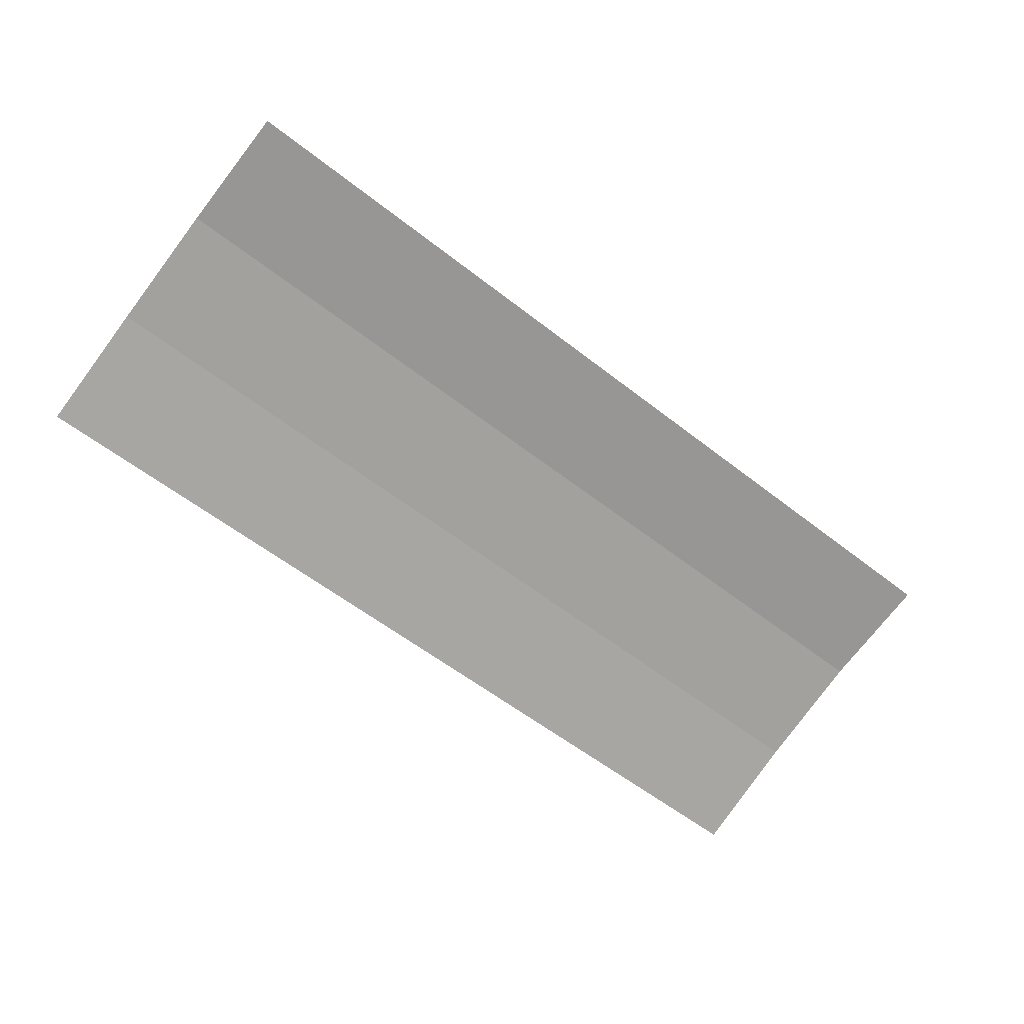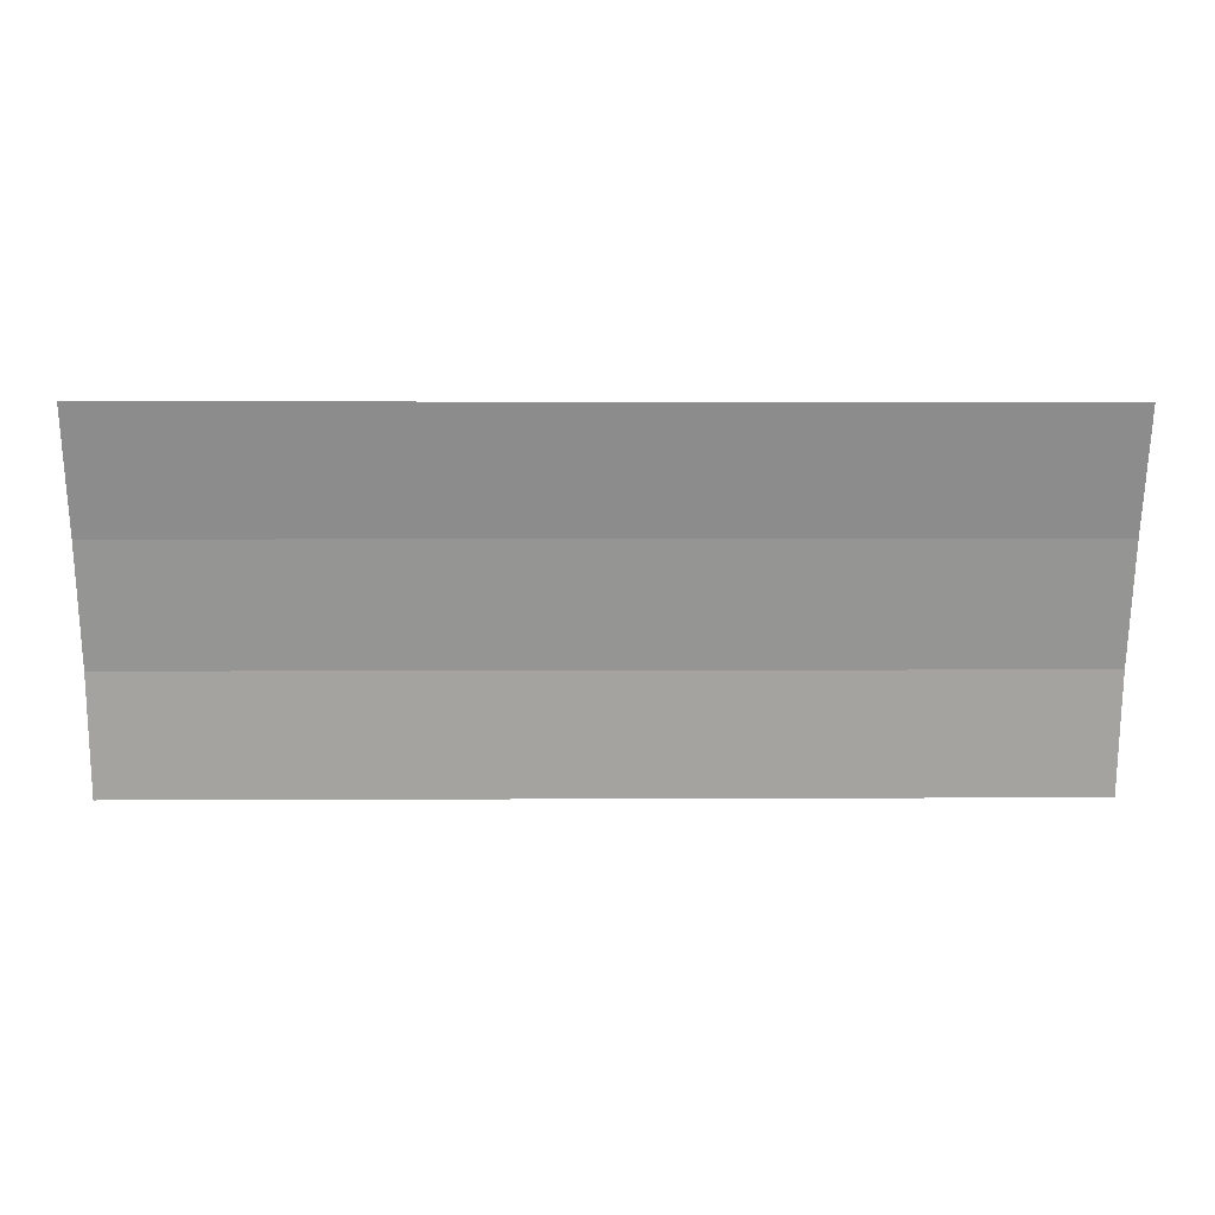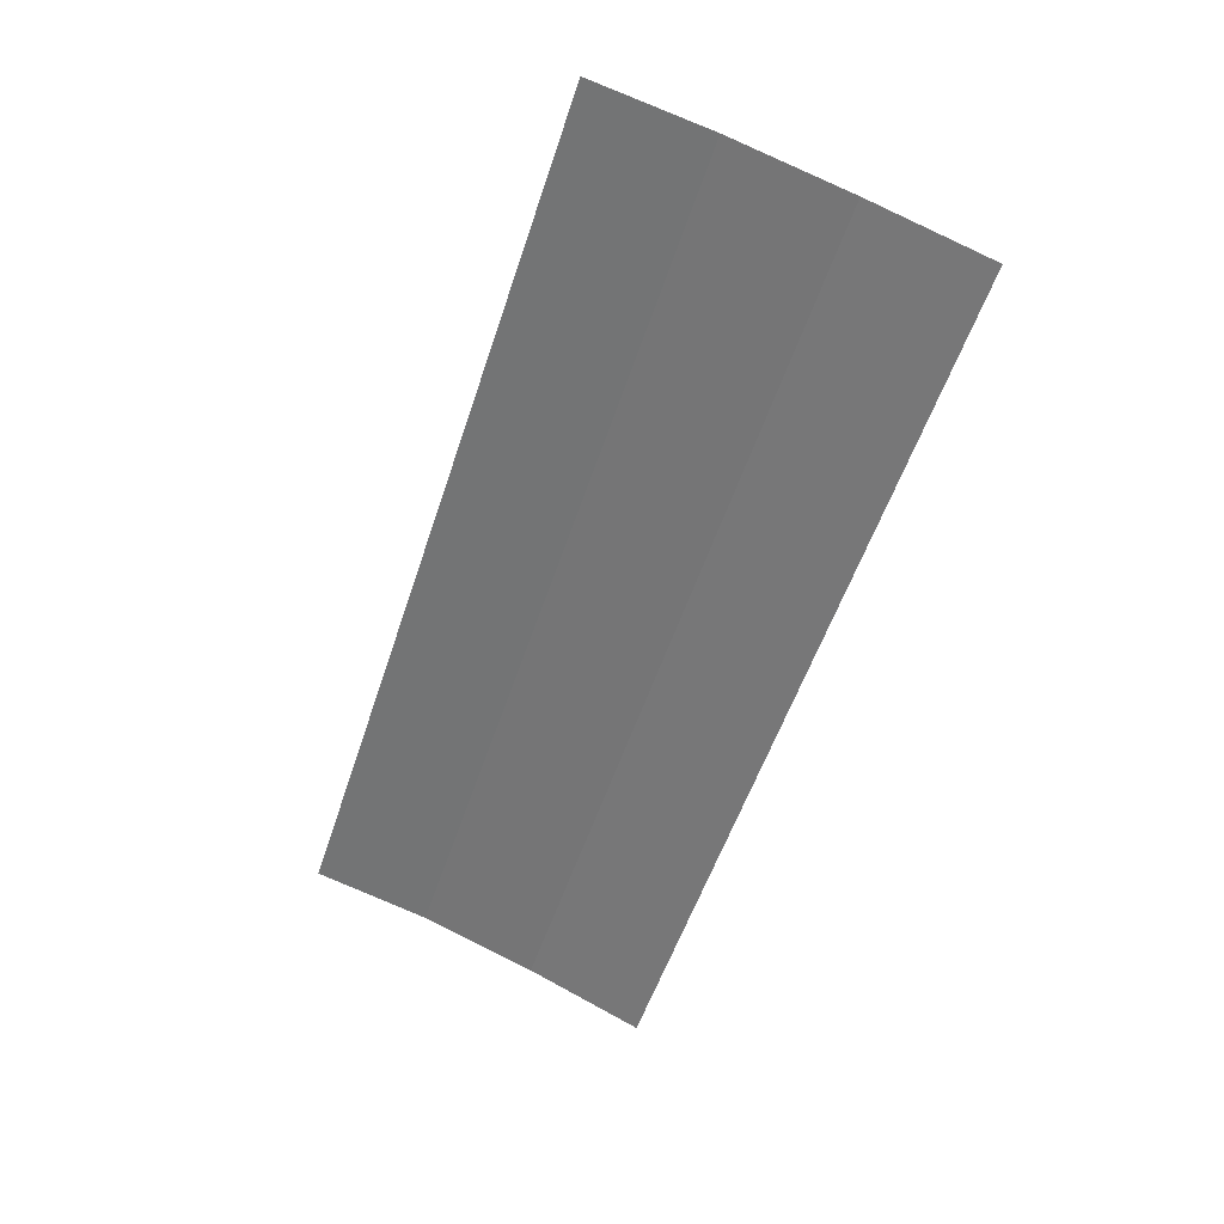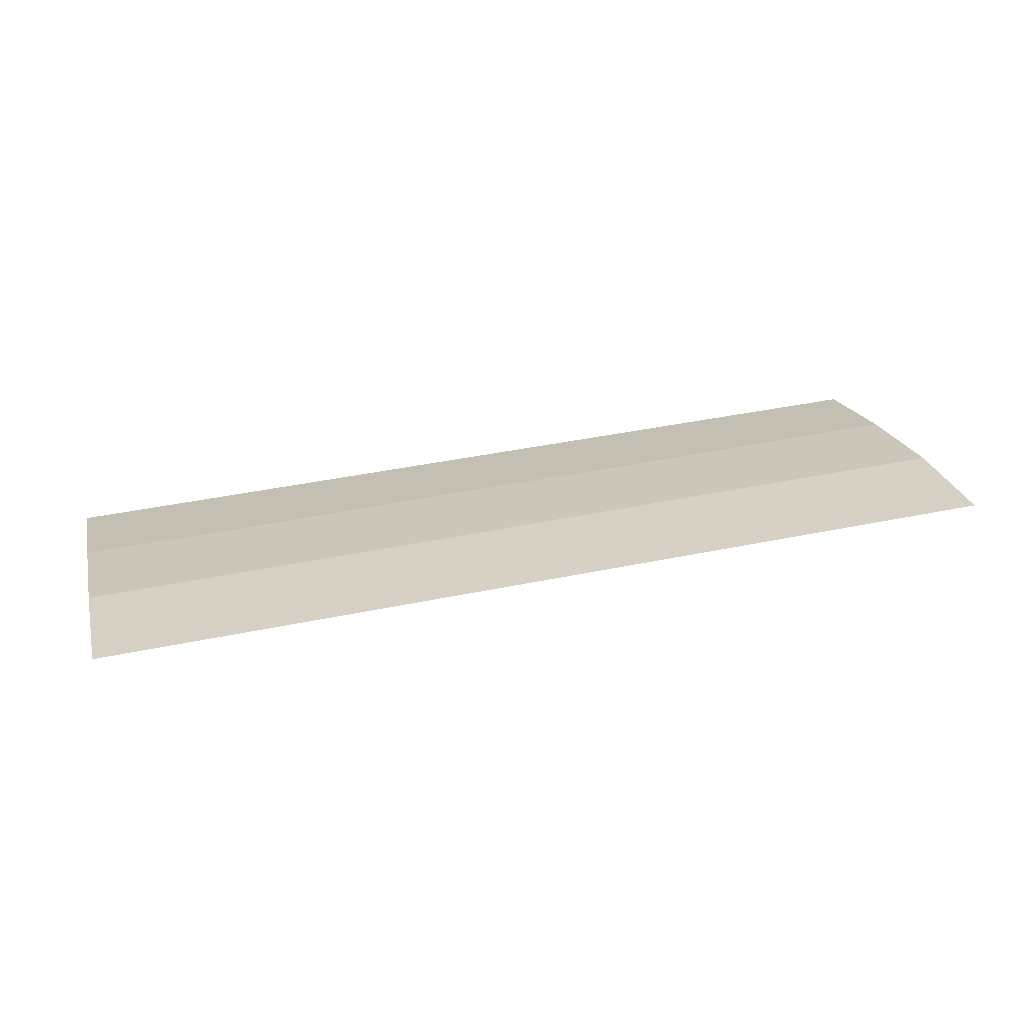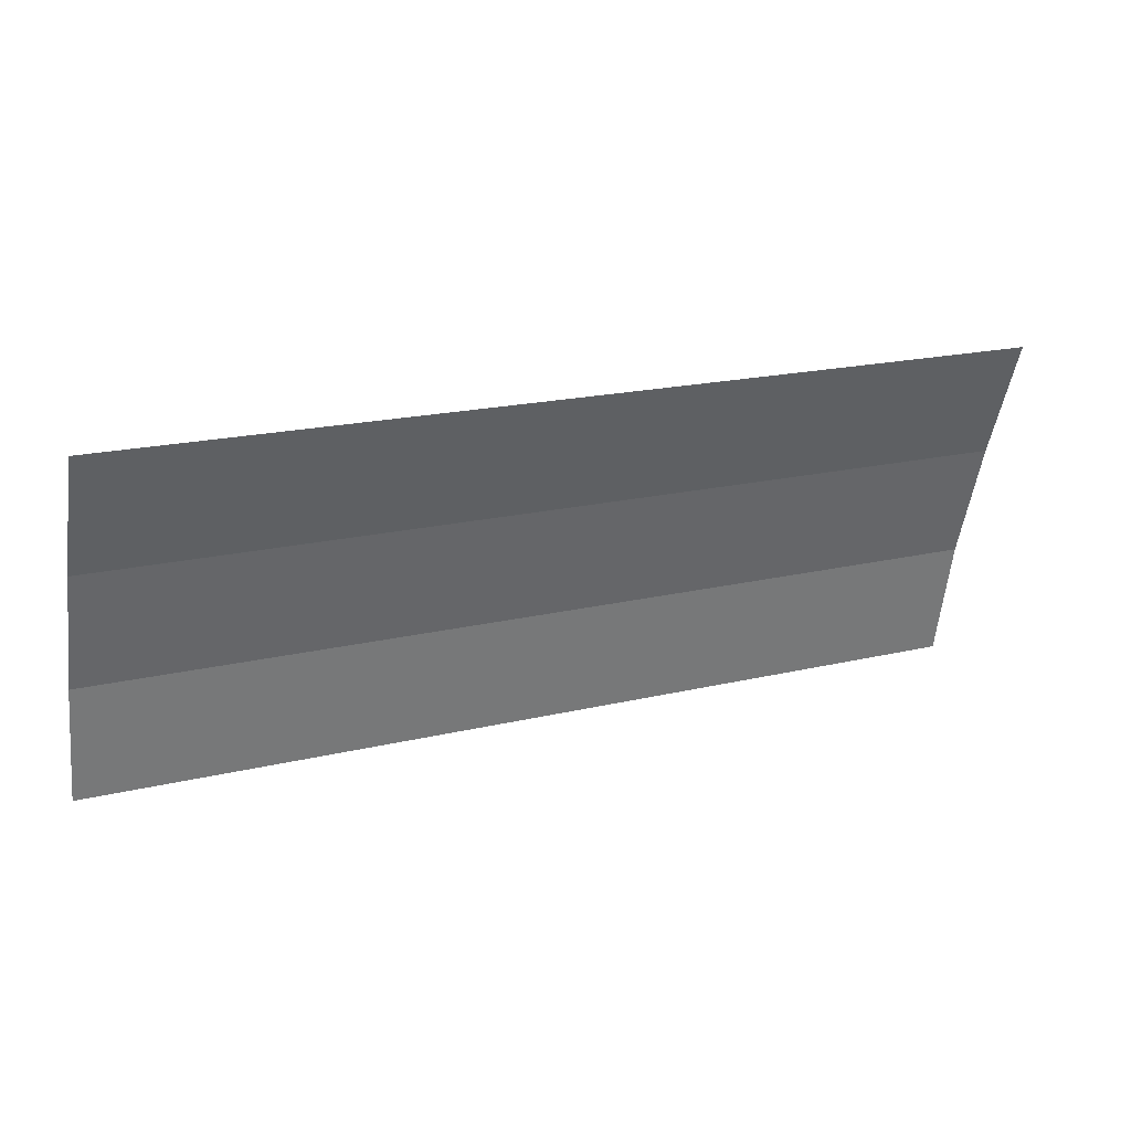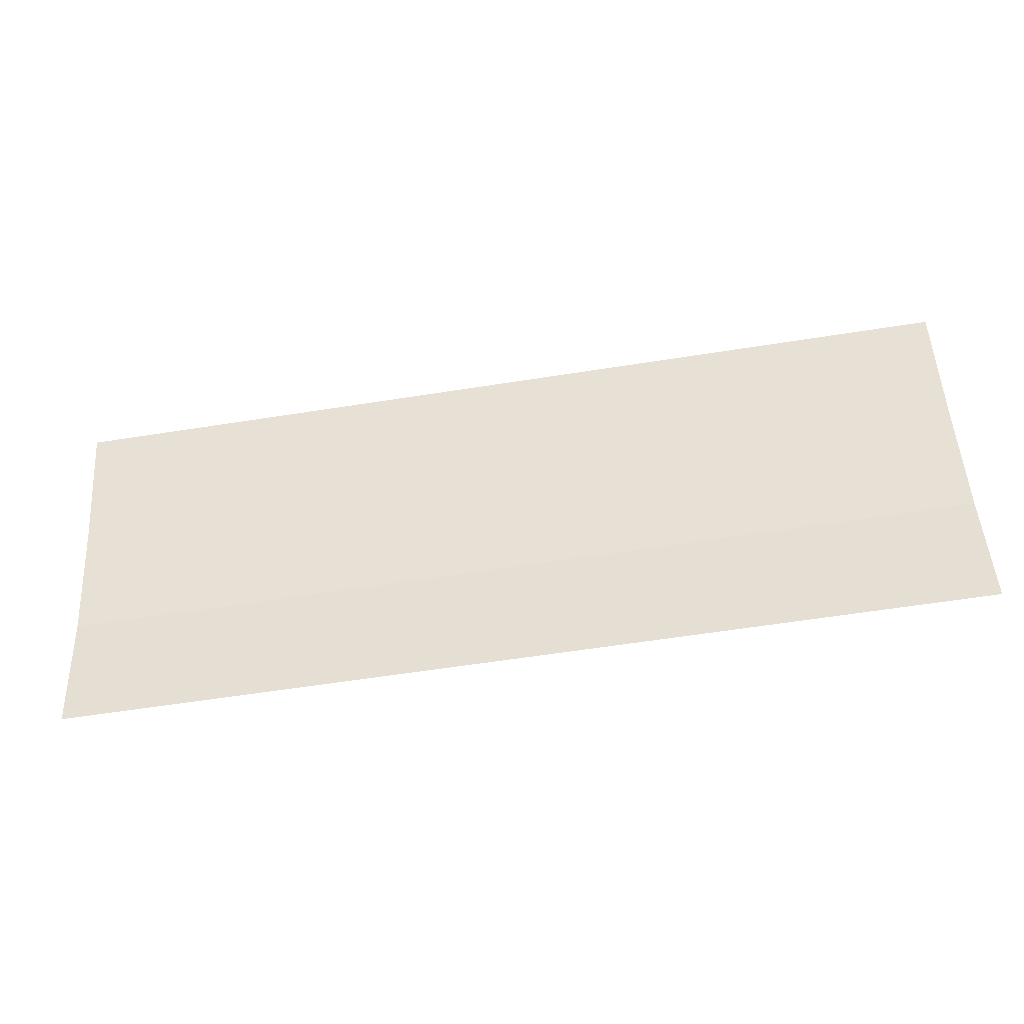
<metadata>
{"format":"obj","ext":"obj","renderer":"f3d","projection":"perspective","resolution":1024,"background":"white","views":[{"elev":-57.0,"azim":-39.3,"up":"+Z"},{"elev":3.6,"azim":178.9,"up":"+Y"},{"elev":-54.1,"azim":72.0,"up":"+Z"},{"elev":40.7,"azim":-14.3,"up":"+Z"},{"elev":19.1,"azim":155.5,"up":"+Y"},{"elev":-58.7,"azim":-170.7,"up":"+Y"}]}
</metadata>
<code>
g WideBridgeEndNavMesh
v 2.65 0.3546 0.5048
v 0 1.026 0.2308
v 2.65 1.026 0.2308
v 0 0.3546 0.5048
v -2.65 0.3546 0.5048
v -2.65 1.026 0.2308
v 2.65 -1.006 0.9057
v 0 -0.3215 0.7401
v 2.65 -0.3215 0.7401
v 0 -1.006 0.9057
v -2.65 -1.006 0.9057
v -2.65 -0.3215 0.7401
v 2.65 -0.3215 0.7401
v 0 0.3546 0.5048
v 2.65 0.3546 0.5048
v 0 -0.3215 0.7401
v -2.65 -0.3215 0.7401
v -2.65 0.3546 0.5048
g WideBridgeEndNavMesh_0
f 3 2 1
f 2 4 1
f 4 2 5
f 2 6 5
f 9 8 7
f 8 10 7
f 10 8 11
f 8 12 11
f 15 14 13
f 14 16 13
f 16 14 17
f 14 18 17

</code>
